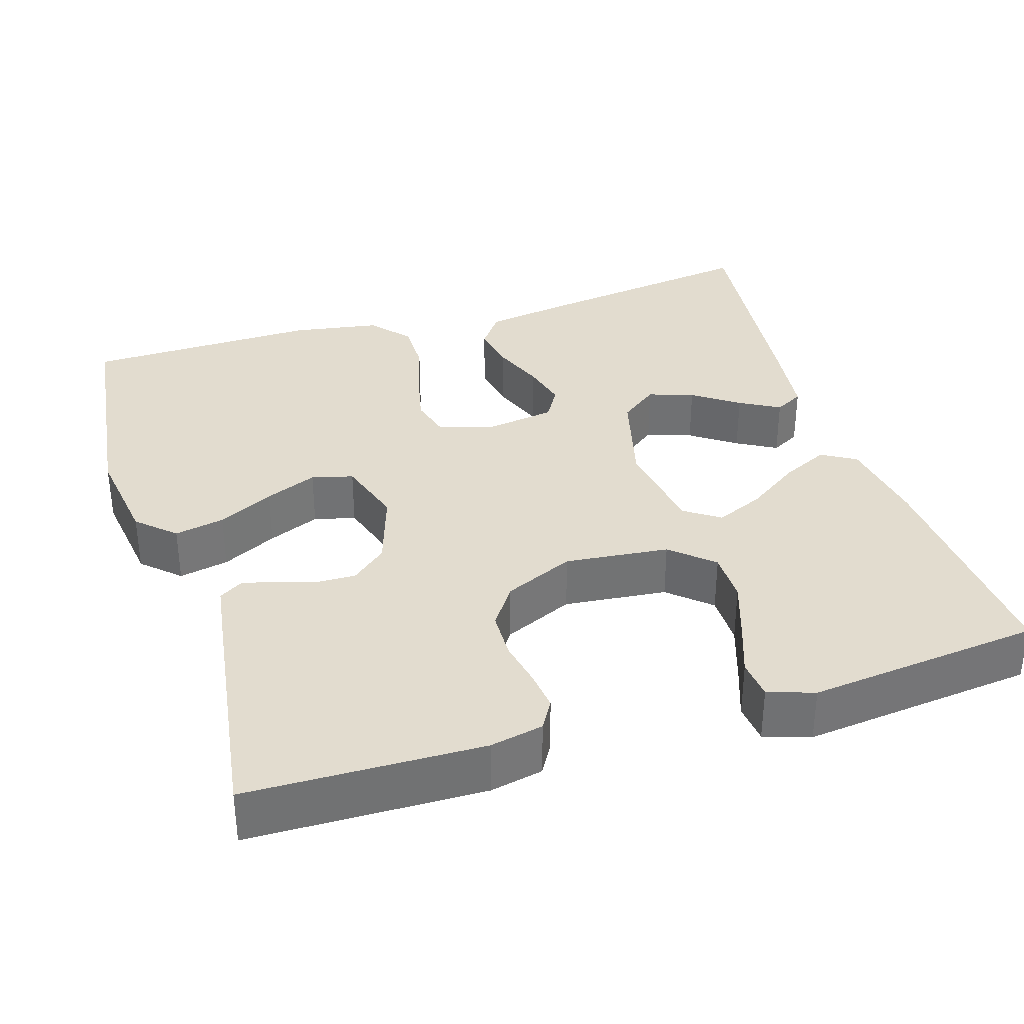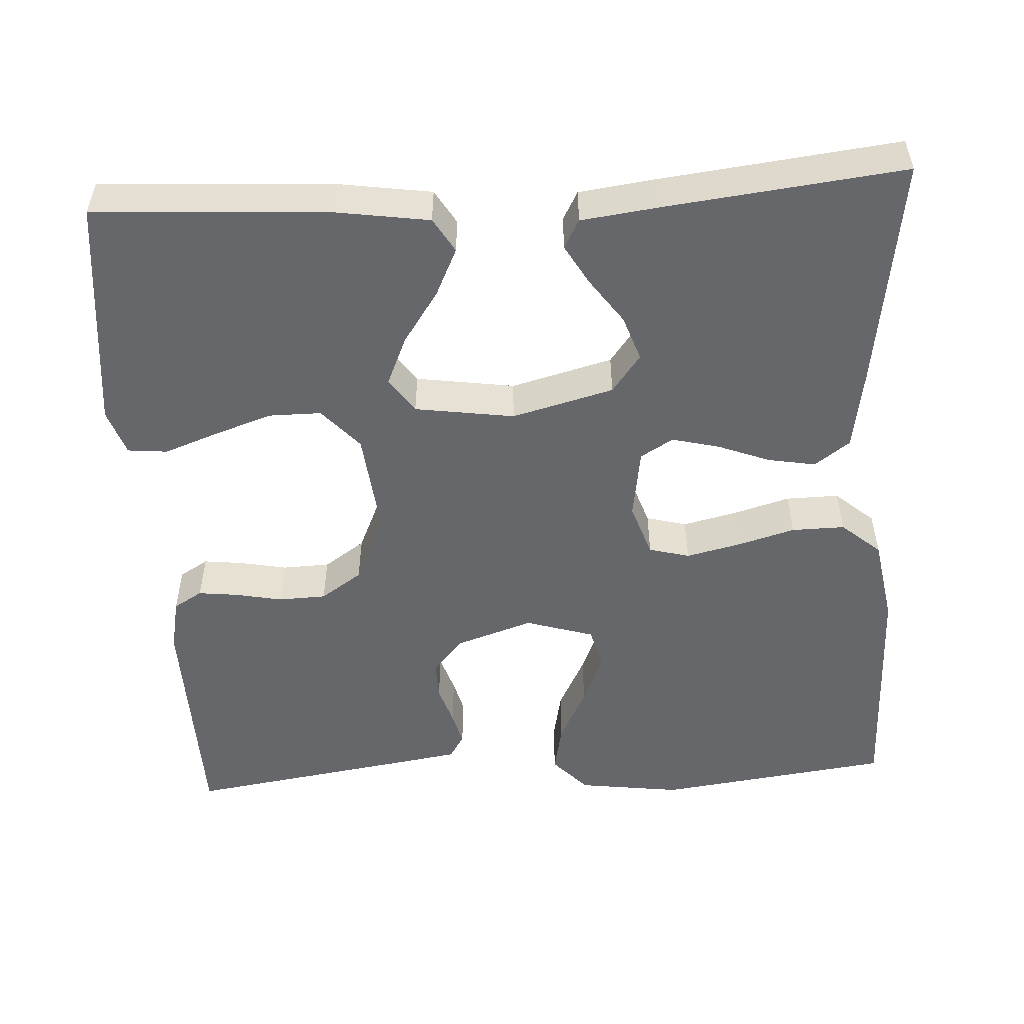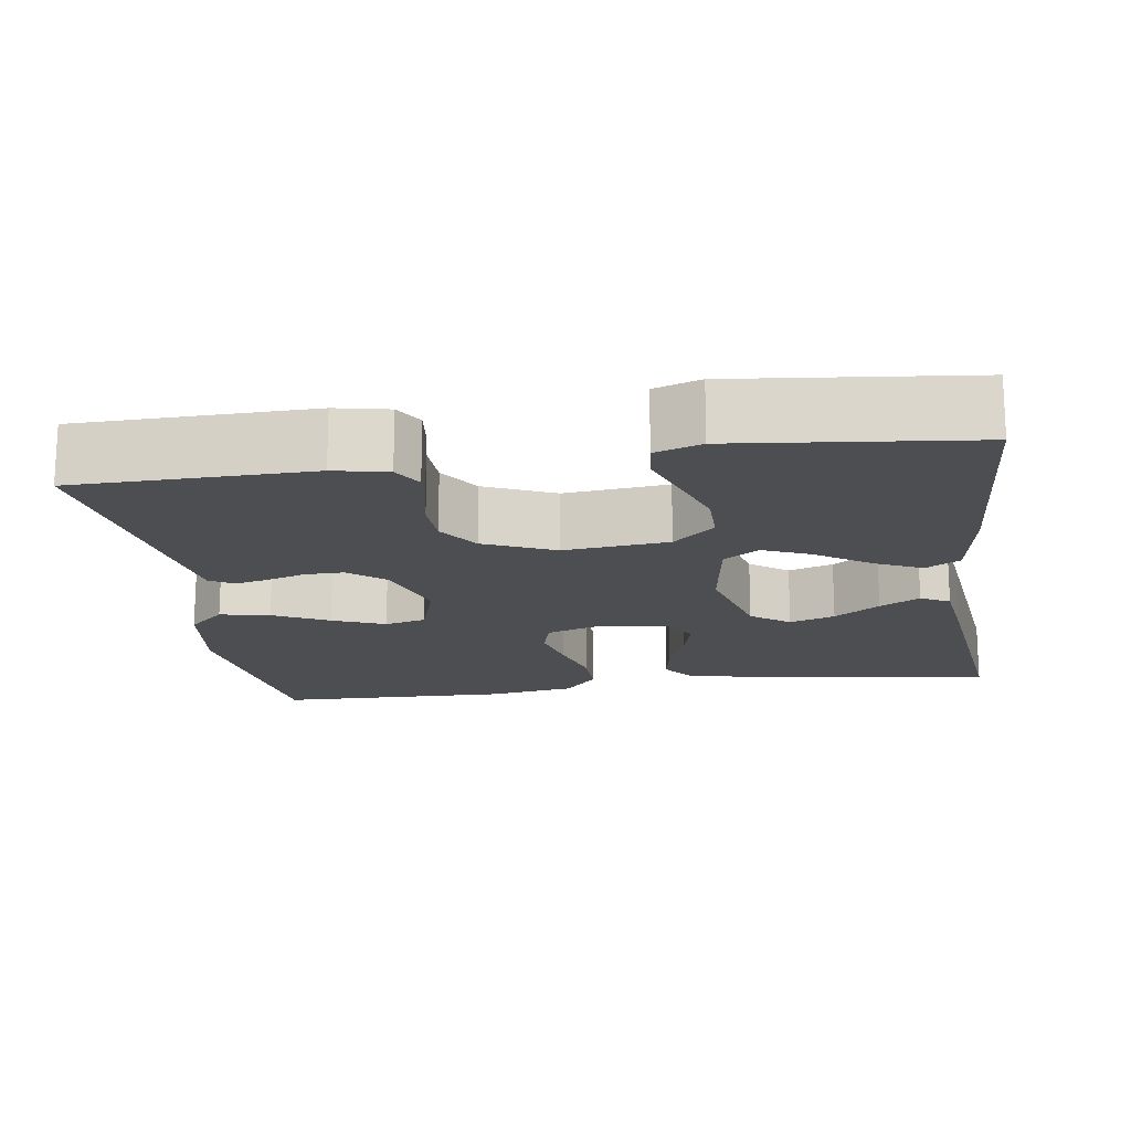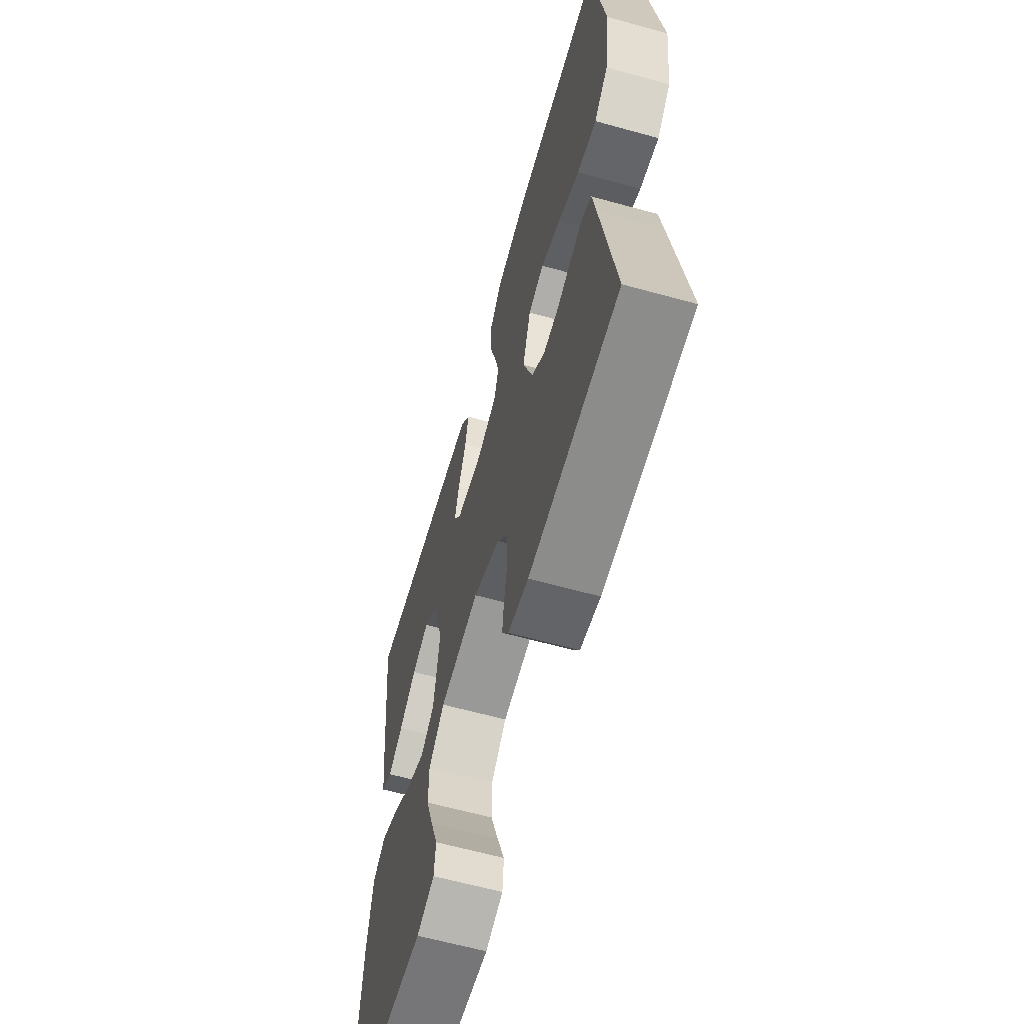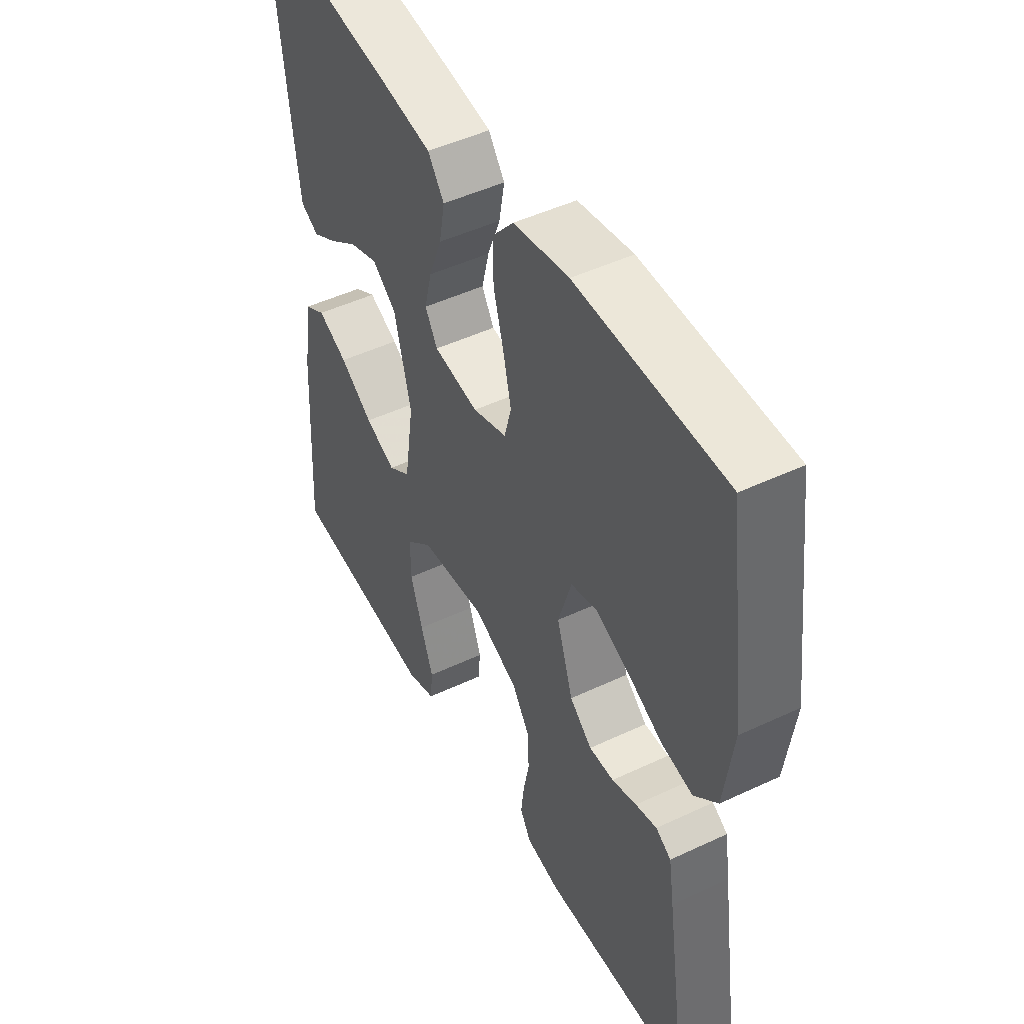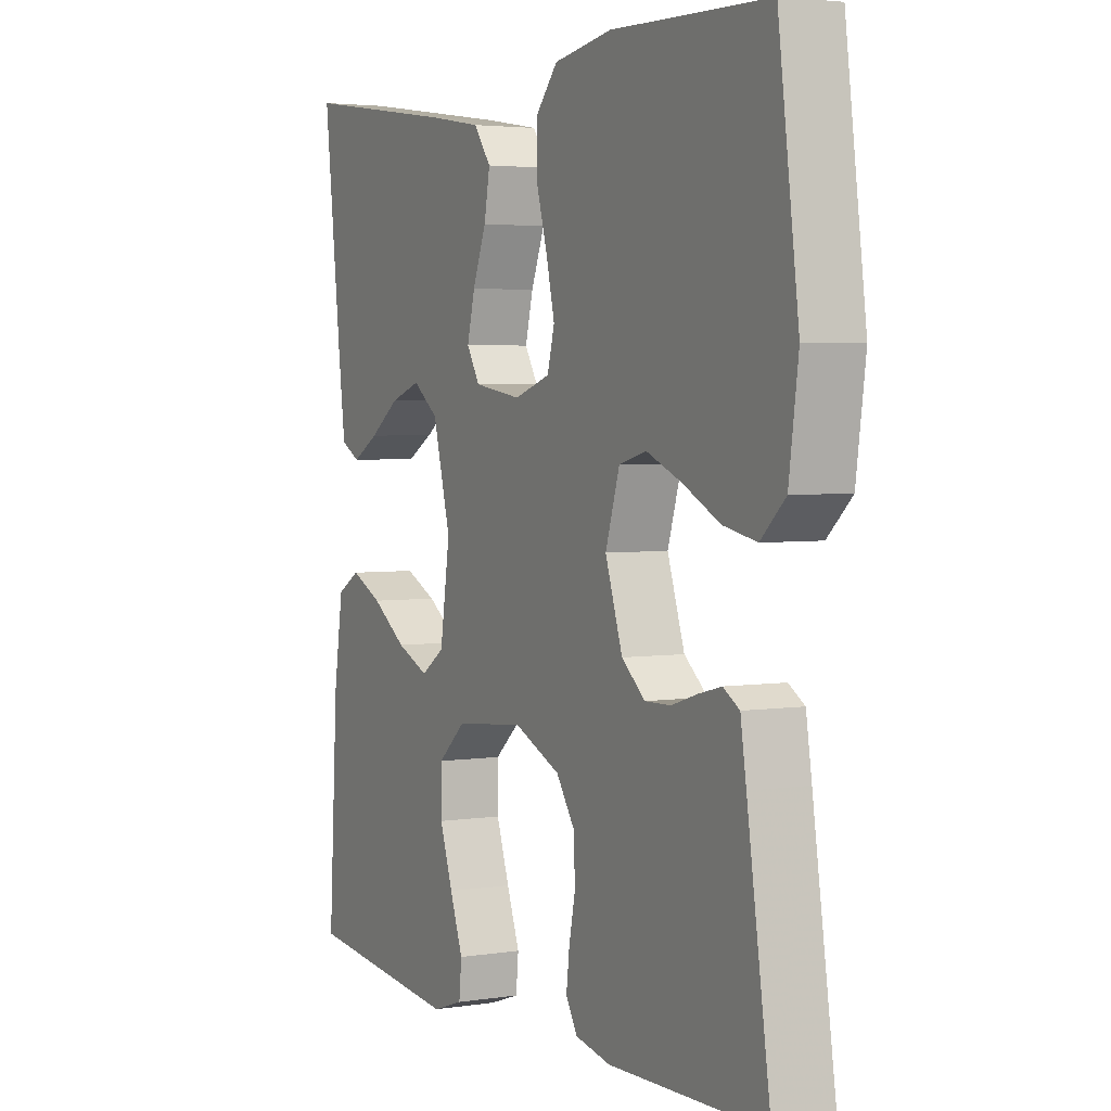
<metadata>
{"format":"obj","ext":"obj","renderer":"f3d","projection":"perspective","resolution":1024,"background":"white","views":[{"elev":34.7,"azim":162.6,"up":"+Y"},{"elev":-52.0,"azim":-86.6,"up":"+Y"},{"elev":-16.7,"azim":-171.7,"up":"+Y"},{"elev":-62.9,"azim":74.4,"up":"+Z"},{"elev":47.9,"azim":62.1,"up":"+Z"},{"elev":3.5,"azim":62.3,"up":"+Z"}]}
</metadata>
<code>
v -0.5 0.07 -0.5
v -0.482 0.07 -0.2
v -0.464 0.07 -0.082
v -0.42 0.07 -0.056
v -0.359 0.07 -0.085
v -0.292 0.07 -0.131
v -0.23 0.07 -0.158
v -0.185 0.07 -0.127
v -0.166 0.07 0
v -0.2 0.07 0.13
v -0.249 0.07 0.167
v -0.307 0.07 0.147
v -0.365 0.07 0.106
v -0.416 0.07 0.077
v -0.453 0.07 0.097
v -0.466 0.07 0.2
v -0.5 0.07 0.5
v -0.2 0.07 0.457
v -0.097 0.07 0.44
v -0.064 0.07 0.395
v -0.075 0.07 0.334
v -0.101 0.07 0.267
v -0.116 0.07 0.207
v -0.091 0.07 0.165
v 0 0.07 0.151
v 0.069 0.07 0.174
v 0.083 0.07 0.226
v 0.067 0.07 0.295
v 0.046 0.07 0.369
v 0.045 0.07 0.437
v 0.088 0.07 0.487
v 0.2 0.07 0.506
v 0.5 0.07 0.5
v 0.539 0.07 0.2
v 0.521 0.07 0.068
v 0.474 0.07 0.024
v 0.41 0.07 0.037
v 0.339 0.07 0.073
v 0.272 0.07 0.101
v 0.219 0.07 0.087
v 0.192 0.07 0
v 0.225 0.07 -0.1
v 0.27 0.07 -0.138
v 0.32 0.07 -0.137
v 0.37 0.07 -0.121
v 0.413 0.07 -0.11
v 0.444 0.07 -0.129
v 0.455 0.07 -0.2
v 0.5 0.07 -0.5
v 0.2 0.07 -0.506
v 0.132 0.07 -0.492
v 0.11 0.07 -0.455
v 0.116 0.07 -0.404
v 0.128 0.07 -0.344
v 0.126 0.07 -0.283
v 0.09 0.07 -0.23
v 0 0.07 -0.19
v -0.133 0.07 -0.204
v -0.186 0.07 -0.251
v -0.186 0.07 -0.318
v -0.161 0.07 -0.392
v -0.136 0.07 -0.461
v -0.141 0.07 -0.512
v -0.2 0.07 -0.532
v -0.5 0 -0.5
v -0.482 0 -0.2
v -0.464 0 -0.082
v -0.42 0 -0.056
v -0.359 0 -0.085
v -0.292 0 -0.131
v -0.23 0 -0.158
v -0.185 0 -0.127
v -0.166 0 0
v -0.2 0 0.13
v -0.249 0 0.167
v -0.307 0 0.147
v -0.365 0 0.106
v -0.416 0 0.077
v -0.453 0 0.097
v -0.466 0 0.2
v -0.5 0 0.5
v -0.2 0 0.457
v -0.097 0 0.44
v -0.064 0 0.395
v -0.075 0 0.334
v -0.101 0 0.267
v -0.116 0 0.207
v -0.091 0 0.165
v 0 0 0.151
v 0.069 0 0.174
v 0.083 0 0.226
v 0.067 0 0.295
v 0.046 0 0.369
v 0.045 0 0.437
v 0.088 0 0.487
v 0.2 0 0.506
v 0.5 0 0.5
v 0.539 0 0.2
v 0.521 0 0.068
v 0.474 0 0.024
v 0.41 0 0.037
v 0.339 0 0.073
v 0.272 0 0.101
v 0.219 0 0.087
v 0.192 0 0
v 0.225 0 -0.1
v 0.27 0 -0.138
v 0.32 0 -0.137
v 0.37 0 -0.121
v 0.413 0 -0.11
v 0.444 0 -0.129
v 0.455 0 -0.2
v 0.5 0 -0.5
v 0.2 0 -0.506
v 0.132 0 -0.492
v 0.11 0 -0.455
v 0.116 0 -0.404
v 0.128 0 -0.344
v 0.126 0 -0.283
v 0.09 0 -0.23
v 0 0 -0.19
v -0.133 0 -0.204
v -0.186 0 -0.251
v -0.186 0 -0.318
v -0.161 0 -0.392
v -0.136 0 -0.461
v -0.141 0 -0.512
v -0.2 0 -0.532
f 4 5 6
f 3 4 6
f 2 3 6
f 1 2 6
f 64 1 6
f 63 64 6
f 62 63 6
f 61 62 6
f 60 61 6
f 59 60 6 7
f 58 59 7 8
f 57 58 8 9
f 56 57 9 10
f 52 53 54
f 51 52 54
f 50 51 54
f 49 50 54
f 48 49 54
f 47 48 54
f 46 47 54
f 45 46 54
f 44 45 54
f 43 44 54 55
f 42 43 55 56
f 36 37 38
f 35 36 38
f 34 35 38
f 33 34 38
f 32 33 38
f 31 32 38
f 30 31 38
f 29 30 38
f 28 29 38
f 27 28 38 39
f 26 27 39 40
f 20 21 22
f 19 20 22
f 18 19 22
f 17 18 22
f 16 17 22
f 15 16 22
f 12 13 14 15
f 11 12 15 22
f 10 11 22 23
f 41 42 56 10
f 25 26 40 41
f 24 25 41 10
f 10 23 24
f 70 69 68
f 70 68 67
f 70 67 66
f 70 66 65
f 70 65 128
f 70 128 127
f 70 127 126
f 70 126 125
f 70 125 124
f 71 70 124 123
f 72 71 123 122
f 73 72 122 121
f 74 73 121 120
f 118 117 116
f 118 116 115
f 118 115 114
f 118 114 113
f 118 113 112
f 118 112 111
f 118 111 110
f 118 110 109
f 118 109 108
f 119 118 108 107
f 120 119 107 106
f 102 101 100
f 102 100 99
f 102 99 98
f 102 98 97
f 102 97 96
f 102 96 95
f 102 95 94
f 102 94 93
f 102 93 92
f 103 102 92 91
f 104 103 91 90
f 86 85 84
f 86 84 83
f 86 83 82
f 86 82 81
f 86 81 80
f 86 80 79
f 79 78 77 76
f 86 79 76 75
f 87 86 75 74
f 74 120 106 105
f 105 104 90 89
f 74 105 89 88
f 88 87 74
f 1 65 66 2
f 2 66 67 3
f 3 67 68 4
f 4 68 69 5
f 5 69 70 6
f 6 70 71 7
f 7 71 72 8
f 8 72 73 9
f 9 73 74 10
f 10 74 75 11
f 11 75 76 12
f 12 76 77 13
f 13 77 78 14
f 14 78 79 15
f 15 79 80 16
f 16 80 81 17
f 17 81 82 18
f 18 82 83 19
f 19 83 84 20
f 20 84 85 21
f 21 85 86 22
f 22 86 87 23
f 23 87 88 24
f 24 88 89 25
f 25 89 90 26
f 26 90 91 27
f 27 91 92 28
f 28 92 93 29
f 29 93 94 30
f 30 94 95 31
f 31 95 96 32
f 32 96 97 33
f 33 97 98 34
f 34 98 99 35
f 35 99 100 36
f 36 100 101 37
f 37 101 102 38
f 38 102 103 39
f 39 103 104 40
f 40 104 105 41
f 41 105 106 42
f 42 106 107 43
f 43 107 108 44
f 44 108 109 45
f 45 109 110 46
f 46 110 111 47
f 47 111 112 48
f 48 112 113 49
f 49 113 114 50
f 50 114 115 51
f 51 115 116 52
f 52 116 117 53
f 53 117 118 54
f 54 118 119 55
f 55 119 120 56
f 56 120 121 57
f 57 121 122 58
f 58 122 123 59
f 59 123 124 60
f 60 124 125 61
f 61 125 126 62
f 62 126 127 63
f 63 127 128 64
f 64 128 65 1

</code>
